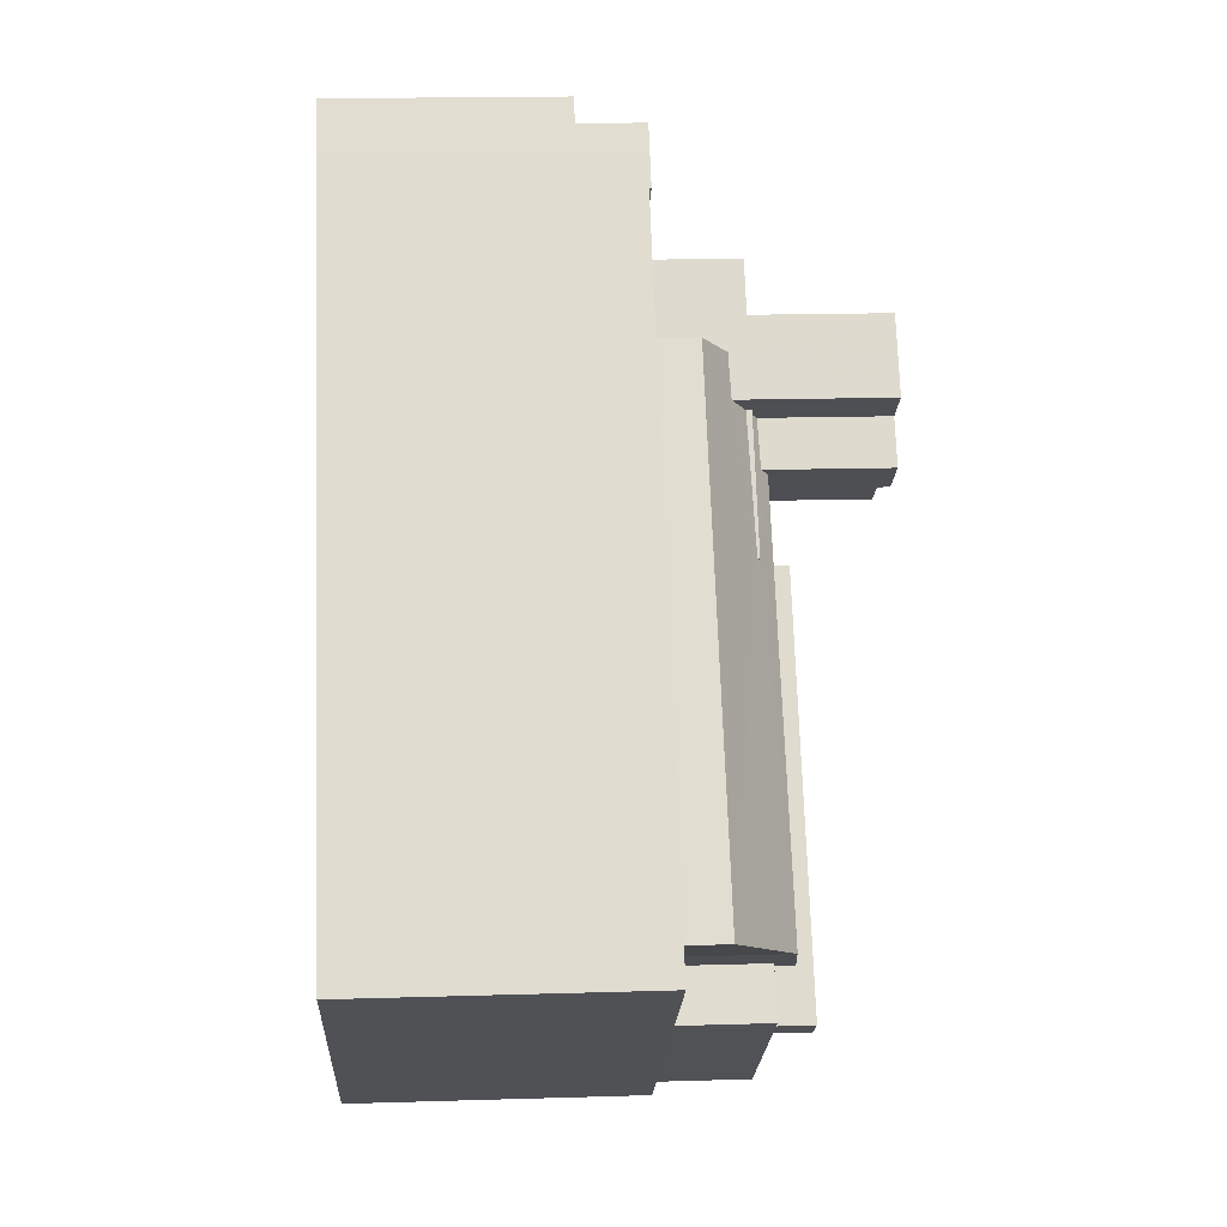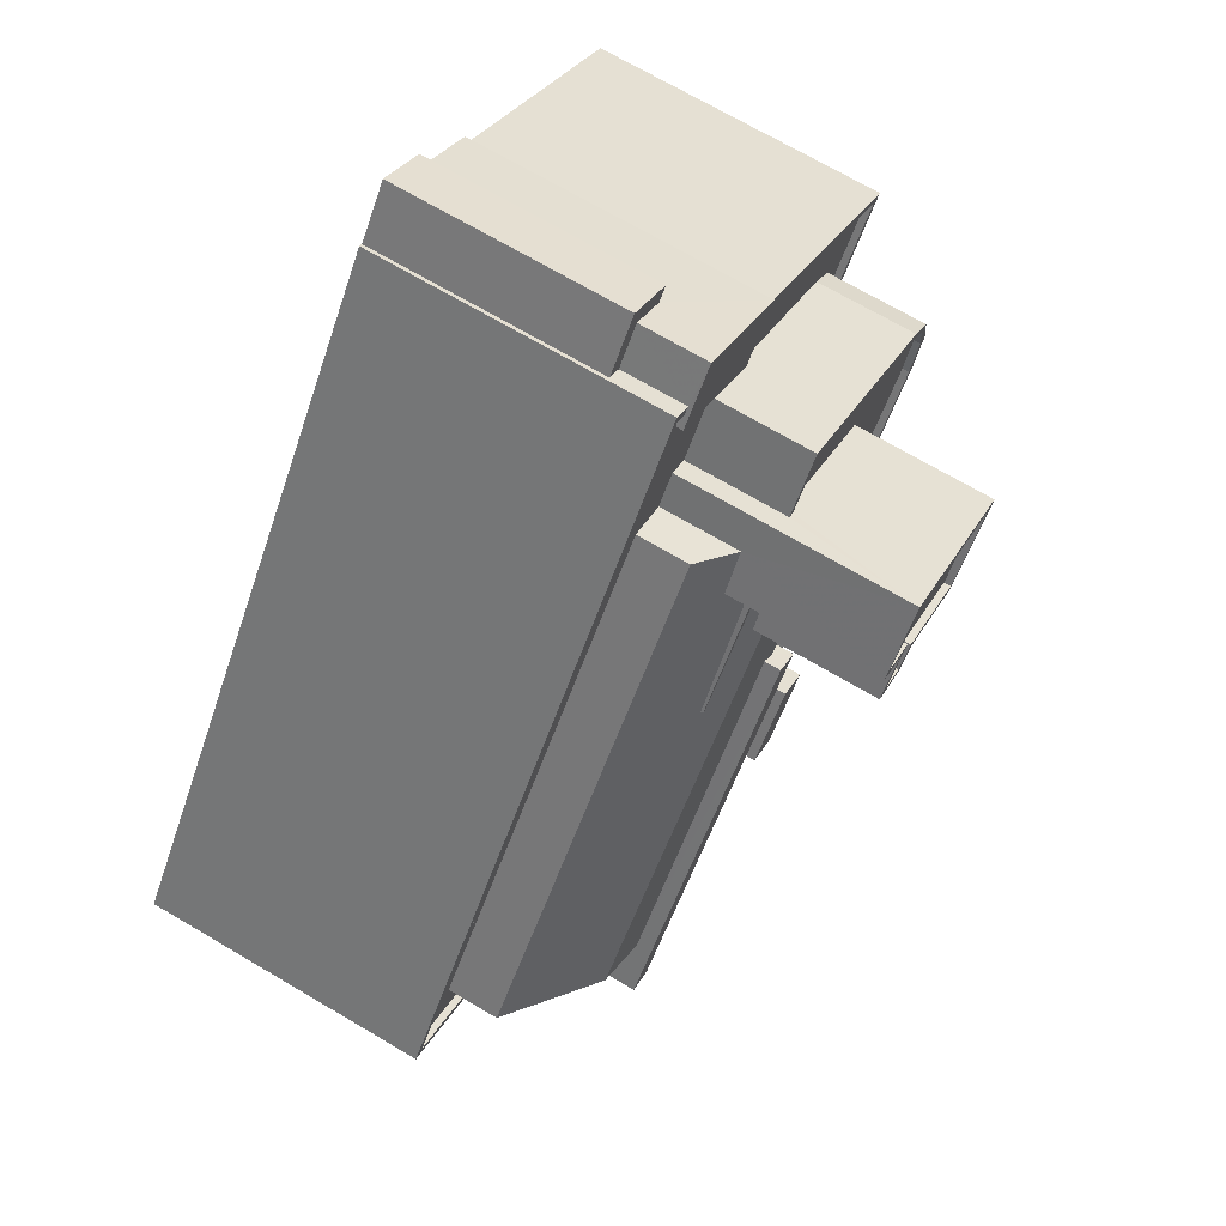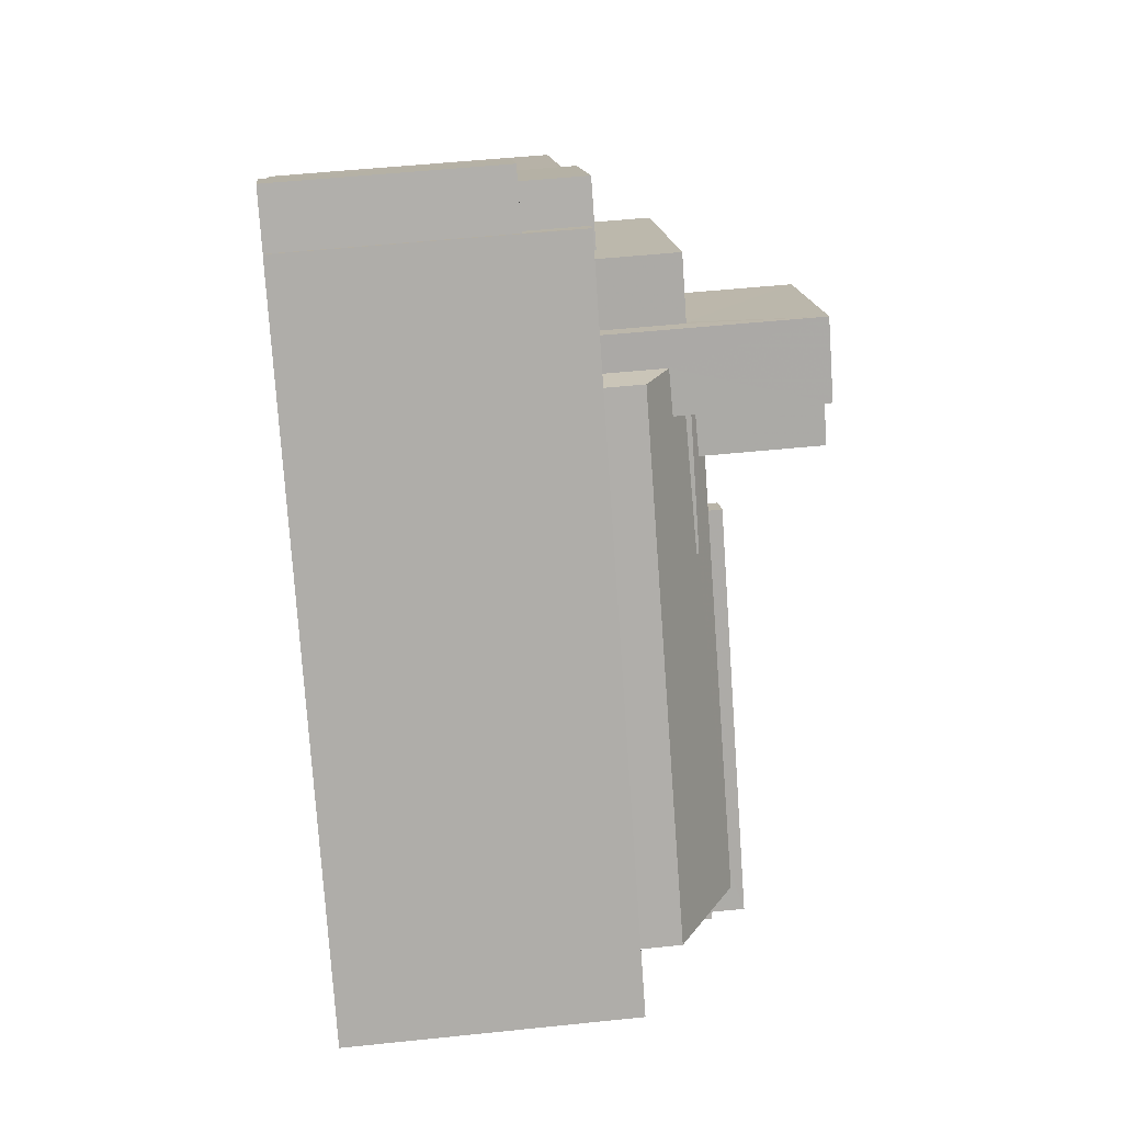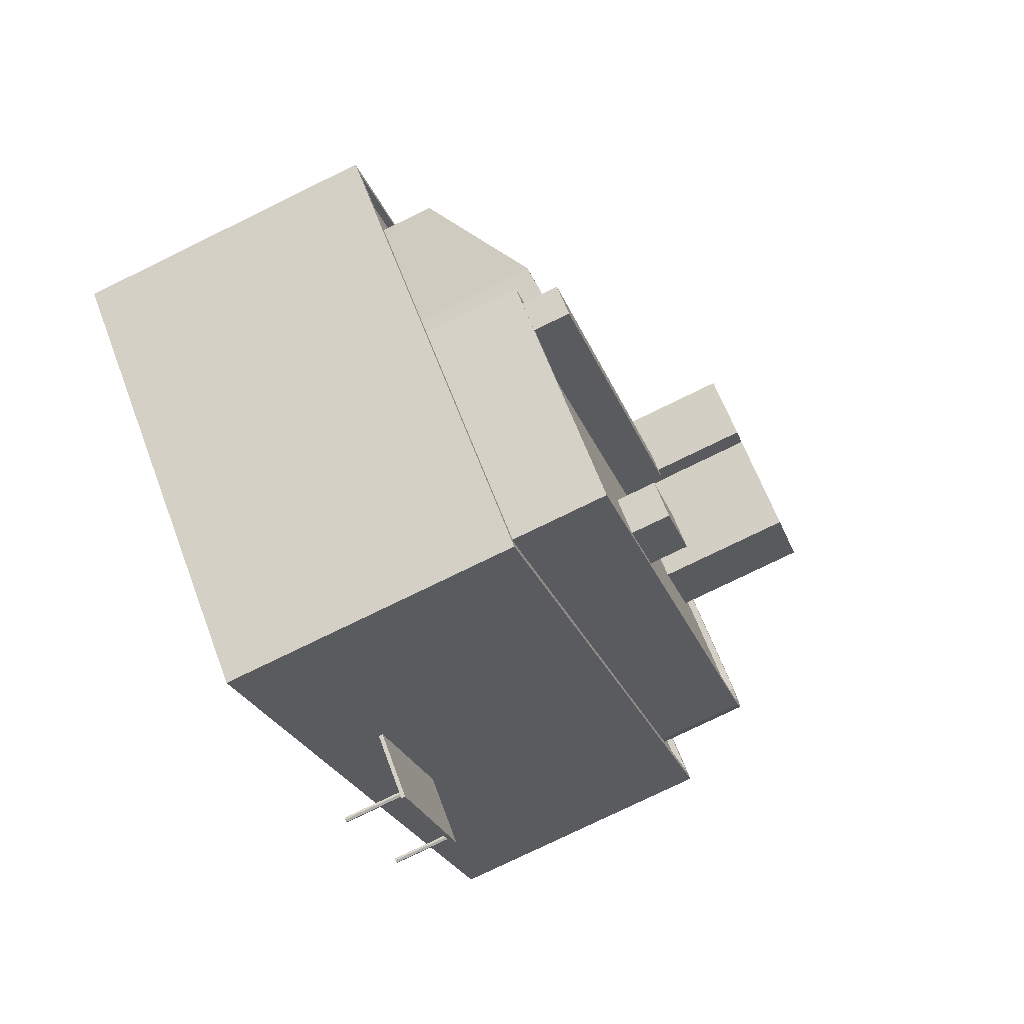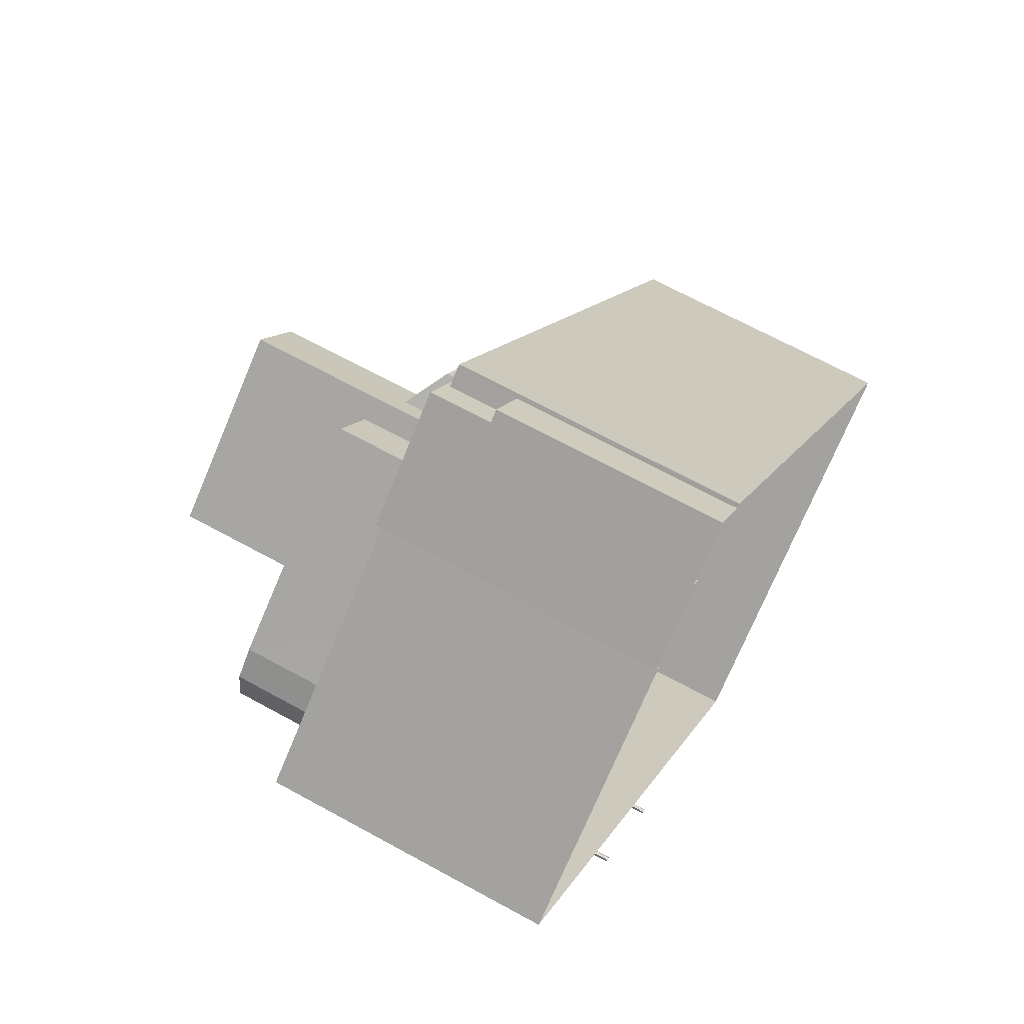
<metadata>
{"format":"obj","ext":"obj","renderer":"f3d","projection":"perspective","resolution":1024,"background":"white","views":[{"elev":17.9,"azim":-93.4,"up":"+Y"},{"elev":71.2,"azim":-59.6,"up":"+Y"},{"elev":51.1,"azim":-96.5,"up":"+Y"},{"elev":-77.4,"azim":-64.0,"up":"+Y"},{"elev":67.6,"azim":118.8,"up":"+Y"}]}
</metadata>
<code>
v -1.244e+04 -3.834e+04 34.45
v -1.244e+04 -3.834e+04 34.45
v -1.244e+04 -3.834e+04 34.45
v -1.244e+04 -3.834e+04 34.44
v -1.244e+04 -3.834e+04 34.44
v -1.244e+04 -3.834e+04 34.45
v -1.244e+04 -3.834e+04 34.45
v -1.244e+04 -3.834e+04 34.45
v -1.244e+04 -3.834e+04 34.45
v -1.244e+04 -3.834e+04 34.45
v -1.244e+04 -3.834e+04 34.45
v -1.244e+04 -3.834e+04 34.44
v -1.244e+04 -3.834e+04 34.45
v -1.244e+04 -3.834e+04 34.45
v -1.244e+04 -3.834e+04 34.44
v -1.244e+04 -3.834e+04 34.44
v -1.244e+04 -3.834e+04 34.44
v -1.244e+04 -3.834e+04 34.44
v -1.244e+04 -3.834e+04 34.44
v -1.244e+04 -3.834e+04 34.44
v -1.244e+04 -3.834e+04 34.6
v -1.244e+04 -3.834e+04 34.6
v -1.244e+04 -3.834e+04 34.59
v -1.244e+04 -3.834e+04 34.59
v -1.243e+04 -3.832e+04 42.59
v -1.244e+04 -3.832e+04 42.59
v -1.244e+04 -3.832e+04 42.59
v -1.244e+04 -3.832e+04 42.59
v -1.244e+04 -3.832e+04 42.59
v -1.244e+04 -3.832e+04 42.59
v -1.244e+04 -3.832e+04 42.59
v -1.244e+04 -3.832e+04 42.59
v -1.243e+04 -3.833e+04 42.59
v -1.243e+04 -3.833e+04 42.59
v -1.243e+04 -3.833e+04 42.59
v -1.245e+04 -3.835e+04 42.6
v -1.245e+04 -3.834e+04 42.6
v -1.246e+04 -3.834e+04 42.6
v -1.244e+04 -3.832e+04 42.59
v -1.244e+04 -3.832e+04 42.59
v -1.244e+04 -3.832e+04 42.59
v -1.245e+04 -3.832e+04 42.59
v -1.244e+04 -3.832e+04 42.59
v -1.243e+04 -3.833e+04 42.59
v -1.245e+04 -3.834e+04 42.6
v -1.245e+04 -3.834e+04 42.6
v -1.245e+04 -3.835e+04 42.6
v -1.243e+04 -3.833e+04 42.59
v -1.246e+04 -3.834e+04 42.6
v -1.243e+04 -3.833e+04 42.84
v -1.243e+04 -3.833e+04 42.84
v -1.244e+04 -3.832e+04 42.84
v -1.245e+04 -3.835e+04 42.85
v -1.245e+04 -3.835e+04 42.85
v -1.246e+04 -3.834e+04 42.85
v -1.244e+04 -3.832e+04 42.84
v -1.244e+04 -3.832e+04 42.84
v -1.244e+04 -3.832e+04 42.84
v -1.244e+04 -3.832e+04 42.84
v -1.244e+04 -3.832e+04 42.84
v -1.246e+04 -3.834e+04 42.85
v -1.244e+04 -3.832e+04 40.54
v -1.244e+04 -3.832e+04 40.54
v -1.244e+04 -3.831e+04 40.54
v -1.244e+04 -3.832e+04 40.54
v -1.244e+04 -3.832e+04 40.54
v -1.244e+04 -3.832e+04 40.54
v -1.244e+04 -3.832e+04 42.99
v -1.244e+04 -3.832e+04 42.99
v -1.244e+04 -3.832e+04 42.99
v -1.244e+04 -3.832e+04 42.99
v -1.244e+04 -3.833e+04 46.94
v -1.244e+04 -3.833e+04 46.94
v -1.244e+04 -3.833e+04 47.05
v -1.244e+04 -3.833e+04 47.05
v -1.244e+04 -3.833e+04 47
v -1.244e+04 -3.833e+04 46.83
v -1.245e+04 -3.834e+04 46.85
v -1.245e+04 -3.834e+04 47.04
v -1.244e+04 -3.833e+04 46.56
v -1.244e+04 -3.833e+04 46.51
v -1.244e+04 -3.833e+04 46.28
v -1.245e+04 -3.833e+04 46.28
v -1.244e+04 -3.833e+04 46.83
v -1.245e+04 -3.834e+04 46.85
v -1.245e+04 -3.833e+04 46.2
v -1.246e+04 -3.834e+04 44.52
v -1.244e+04 -3.832e+04 46.27
v -1.245e+04 -3.832e+04 44.5
v -1.244e+04 -3.832e+04 45.53
v -1.244e+04 -3.832e+04 45.49
v -1.244e+04 -3.832e+04 46.08
v -1.245e+04 -3.834e+04 46.04
v -1.245e+04 -3.834e+04 46.04
v -1.245e+04 -3.834e+04 46.04
v -1.245e+04 -3.834e+04 46.04
v -1.244e+04 -3.832e+04 46.03
v -1.244e+04 -3.832e+04 46.03
v -1.244e+04 -3.833e+04 46.03
v -1.245e+04 -3.833e+04 46.04
v -1.244e+04 -3.834e+04 46.04
v -1.244e+04 -3.833e+04 46.03
v -1.244e+04 -3.833e+04 46.03
v -1.244e+04 -3.833e+04 46.03
v -1.243e+04 -3.833e+04 46.03
v -1.244e+04 -3.833e+04 46.03
v -1.244e+04 -3.834e+04 46.04
v -1.243e+04 -3.833e+04 46.03
v -1.243e+04 -3.833e+04 46.03
v -1.243e+04 -3.833e+04 46.03
v -1.243e+04 -3.833e+04 46.03
v -1.245e+04 -3.834e+04 46.04
v -1.245e+04 -3.834e+04 46.04
v -1.245e+04 -3.835e+04 46.04
v -1.244e+04 -3.834e+04 46.04
v -1.244e+04 -3.832e+04 46.28
v -1.244e+04 -3.832e+04 46.28
v -1.245e+04 -3.833e+04 46.28
v -1.243e+04 -3.833e+04 46.28
v -1.243e+04 -3.833e+04 46.28
v -1.243e+04 -3.833e+04 46.28
v -1.243e+04 -3.833e+04 46.28
v -1.243e+04 -3.833e+04 46.28
v -1.243e+04 -3.833e+04 46.28
v -1.245e+04 -3.835e+04 46.29
v -1.245e+04 -3.835e+04 46.29
v -1.244e+04 -3.832e+04 46.28
v -1.244e+04 -3.832e+04 46.28
v -1.245e+04 -3.834e+04 46.29
v -1.245e+04 -3.834e+04 46.29
v -1.244e+04 -3.832e+04 46.28
v -1.245e+04 -3.834e+04 46.29
v -1.245e+04 -3.834e+04 46.29
v -1.244e+04 -3.832e+04 46.28
v -1.245e+04 -3.834e+04 46.29
v -1.243e+04 -3.833e+04 46.28
v -1.243e+04 -3.833e+04 46.28
v -1.245e+04 -3.834e+04 46.29
v -1.245e+04 -3.834e+04 46.29
v -1.245e+04 -3.834e+04 46.29
v -1.244e+04 -3.834e+04 47.53
v -1.245e+04 -3.834e+04 47.53
v -1.244e+04 -3.834e+04 47.53
v -1.244e+04 -3.834e+04 47.53
v -1.244e+04 -3.833e+04 47.61
v -1.244e+04 -3.833e+04 47.61
v -1.245e+04 -3.834e+04 47.61
v -1.245e+04 -3.834e+04 47.61
v -1.244e+04 -3.832e+04 50.86
v -1.244e+04 -3.832e+04 50.86
v -1.244e+04 -3.833e+04 50.86
v -1.244e+04 -3.833e+04 50.86
v -1.244e+04 -3.833e+04 50.86
v -1.244e+04 -3.832e+04 50.86
v -1.244e+04 -3.833e+04 50.86
v -1.244e+04 -3.833e+04 50.86
v -1.244e+04 -3.833e+04 51.11
v -1.244e+04 -3.833e+04 51.11
v -1.244e+04 -3.833e+04 51.11
v -1.244e+04 -3.833e+04 51.11
v -1.244e+04 -3.832e+04 51.11
v -1.244e+04 -3.832e+04 51.11
v -1.244e+04 -3.832e+04 51.11
v -1.244e+04 -3.832e+04 51.11
v -1.244e+04 -3.832e+04 51.11
v -1.244e+04 -3.833e+04 51.11
v -1.244e+04 -3.833e+04 51.11
v -1.244e+04 -3.833e+04 51.11
v -1.244e+04 -3.833e+04 51.11
v -1.244e+04 -3.833e+04 51.11
v -1.244e+04 -3.833e+04 51.11
v -1.244e+04 -3.833e+04 51.11
v -1.243e+04 -3.833e+04 32.19
v -1.243e+04 -3.833e+04 34.44
v -1.245e+04 -3.835e+04 32.19
v -1.243e+04 -3.833e+04 34.59
v -1.246e+04 -3.834e+04 32.19
v -1.244e+04 -3.832e+04 32.19
v -1.244e+04 -3.832e+04 32.19
v -1.244e+04 -3.832e+04 32.19
v -1.244e+04 -3.832e+04 32.19
v -1.244e+04 -3.832e+04 32.19
v -1.244e+04 -3.831e+04 32.19
v -1.244e+04 -3.832e+04 32.19
v -1.244e+04 -3.834e+04 32.19
v -1.244e+04 -3.834e+04 32.19
v -1.244e+04 -3.834e+04 32.19
v -1.244e+04 -3.834e+04 32.19
v -1.244e+04 -3.834e+04 32.19
v -1.244e+04 -3.834e+04 32.19
v -1.244e+04 -3.834e+04 32.19
v -1.244e+04 -3.834e+04 32.19
v -1.244e+04 -3.834e+04 32.19
v -1.244e+04 -3.834e+04 32.19
v -1.244e+04 -3.834e+04 32.19
v -1.244e+04 -3.834e+04 32.19
f 1 4 23
f 14 1 22
f 4 15 23
f 22 1 23
f 14 22 6
f 22 21 6
f 21 7 6
f 18 23 15
f 18 24 23
f 173 174 18
f 173 11 175
f 21 53 175
f 176 51 24
f 24 51 53
f 173 18 11
f 21 24 53
f 7 21 175
f 11 7 175
f 53 55 177
f 175 53 177
f 58 178 177
f 55 58 177
f 57 62 58
f 58 62 178
f 57 66 62
f 178 62 179
f 173 180 174
f 174 180 176
f 176 52 51
f 176 180 52
f 18 174 176
f 24 18 176
f 34 50 25
f 50 59 25
f 59 28 25
f 36 50 34
f 36 54 50
f 38 54 36
f 38 61 54
f 38 39 56
f 61 38 56
f 60 56 39
f 41 60 39
f 181 182 65
f 67 181 65
f 64 183 179
f 62 64 179
f 65 182 183
f 64 65 183
f 63 71 67
f 181 67 184
f 184 67 68
f 67 71 68
f 59 70 26
f 70 59 68
f 68 52 184
f 26 28 59
f 184 52 180
f 59 52 68
f 26 70 32
f 32 69 40
f 32 70 69
f 63 66 57
f 71 63 57
f 71 57 69
f 60 41 40
f 60 40 69
f 57 60 69
f 74 75 104
f 103 74 104
f 93 96 135
f 45 133 46
f 96 79 135
f 46 133 78
f 133 79 78
f 135 79 133
f 78 77 84
f 85 78 84
f 49 89 42
f 49 87 89
f 89 91 43
f 42 89 43
f 46 78 87
f 46 87 49
f 78 85 87
f 138 126 114
f 113 138 114
f 140 94 132
f 140 95 94
f 135 132 94
f 93 135 94
f 98 97 127
f 134 98 127
f 88 116 82
f 127 97 105
f 137 127 105
f 110 120 108
f 108 137 105
f 108 120 137
f 120 110 109
f 123 120 109
f 136 123 109
f 111 136 109
f 114 136 111
f 114 126 136
f 37 133 45
f 37 129 133
f 86 83 118
f 117 86 118
f 117 92 86
f 128 31 30
f 131 128 30
f 33 27 124
f 27 31 128
f 27 128 124
f 124 119 48
f 33 124 48
f 119 121 44
f 48 119 44
f 121 122 35
f 44 121 35
f 122 125 47
f 35 122 47
f 125 129 37
f 47 125 37
f 115 142 112
f 115 143 142
f 112 144 101
f 112 142 144
f 101 141 107
f 101 144 141
f 141 143 115
f 107 141 115
f 139 130 148
f 147 139 148
f 146 79 147
f 139 147 140
f 146 76 79
f 95 140 96
f 140 79 96
f 147 79 140
f 76 146 75
f 104 75 102
f 102 75 145
f 75 146 145
f 113 100 138
f 100 102 145
f 130 138 148
f 148 100 145
f 148 138 100
f 134 158 99
f 163 158 134
f 30 29 131
f 99 98 134
f 29 163 131
f 131 163 134
f 164 154 149
f 164 161 154
f 166 149 151
f 166 164 149
f 166 151 152
f 159 166 152
f 159 152 153
f 171 159 153
f 171 153 155
f 168 171 155
f 168 155 156
f 172 168 156
f 172 156 150
f 165 172 150
f 161 150 154
f 161 165 150
f 158 157 106
f 99 158 106
f 167 74 157
f 157 74 106
f 167 72 74
f 106 74 103
f 73 167 169
f 73 72 167
f 84 169 170
f 170 80 84
f 73 169 84
f 77 73 84
f 80 170 160
f 81 80 160
f 88 81 116
f 81 160 162
f 92 117 90
f 116 81 117
f 90 117 162
f 117 81 162
f 90 162 91
f 43 91 29
f 29 91 163
f 91 162 163
f 19 185 186
f 12 19 186
f 20 187 185
f 19 20 185
f 20 188 187
f 20 17 188
f 17 189 188
f 17 16 189
f 16 190 189
f 16 5 190
f 5 186 190
f 5 12 186
f 10 191 192
f 9 10 192
f 10 193 191
f 10 8 193
f 13 194 193
f 8 13 193
f 13 195 194
f 13 3 195
f 3 196 195
f 3 2 196
f 9 192 196
f 2 9 196
f 21 22 23
f 24 21 23
f 25 26 27
f 25 28 26
f 29 30 31
f 31 27 26
f 29 31 32
f 31 26 32
f 25 33 34
f 35 36 34
f 36 37 38
f 39 40 41
f 38 42 39
f 32 40 29
f 33 25 27
f 43 29 42
f 44 35 34
f 45 46 37
f 36 35 47
f 48 44 34
f 33 48 34
f 36 47 37
f 49 42 38
f 37 46 49
f 37 49 38
f 39 42 40
f 42 29 40
f 50 51 52
f 53 51 54
f 53 54 55
f 56 57 58
f 55 56 58
f 50 52 59
f 56 60 57
f 61 56 55
f 54 61 55
f 54 51 50
f 62 63 64
f 64 63 65
f 62 66 63
f 65 63 67
f 68 69 70
f 68 71 69
f 72 73 74
f 74 73 75
f 76 73 77
f 78 76 77
f 79 76 78
f 75 73 76
f 80 81 82
f 80 83 84
f 83 85 84
f 85 86 87
f 82 81 88
f 89 90 91
f 87 86 89
f 90 86 92
f 85 83 86
f 82 83 80
f 89 86 90
f 93 94 95
f 96 93 95
f 97 98 99
f 100 101 102
f 103 104 102
f 97 99 105
f 106 101 107
f 105 99 108
f 108 106 107
f 103 102 106
f 99 106 108
f 102 101 106
f 109 110 108
f 109 108 111
f 112 101 100
f 112 100 113
f 111 107 114
f 108 107 111
f 114 112 113
f 114 115 112
f 107 115 114
f 116 117 82
f 82 118 83
f 82 117 118
f 119 120 121
f 122 121 123
f 119 124 120
f 125 122 126
f 127 124 128
f 129 125 130
f 131 127 128
f 129 132 133
f 134 127 131
f 133 132 135
f 122 136 126
f 137 124 127
f 122 123 136
f 130 126 138
f 120 124 137
f 121 120 123
f 132 139 140
f 129 130 139
f 125 126 130
f 129 139 132
f 141 142 143
f 141 144 142
f 145 146 147
f 148 145 147
f 149 150 151
f 152 151 153
f 149 154 150
f 155 153 156
f 153 150 156
f 151 150 153
f 157 158 159
f 160 161 162
f 163 162 164
f 158 163 164
f 165 161 160
f 159 158 166
f 164 166 158
f 161 164 162
f 157 159 167
f 168 169 167
f 169 168 170
f 159 171 167
f 160 172 165
f 170 172 160
f 168 172 170
f 171 168 167
f 1 2 3
f 4 1 5
f 6 7 8
f 9 6 10
f 11 8 7
f 5 1 12
f 1 11 12
f 13 8 11
f 1 3 13
f 10 6 8
f 1 13 11
f 1 14 2
f 2 14 9
f 14 6 9
f 15 4 16
f 15 17 18
f 18 19 11
f 19 12 11
f 4 5 16
f 17 20 18
f 15 16 17
f 20 19 18

</code>
